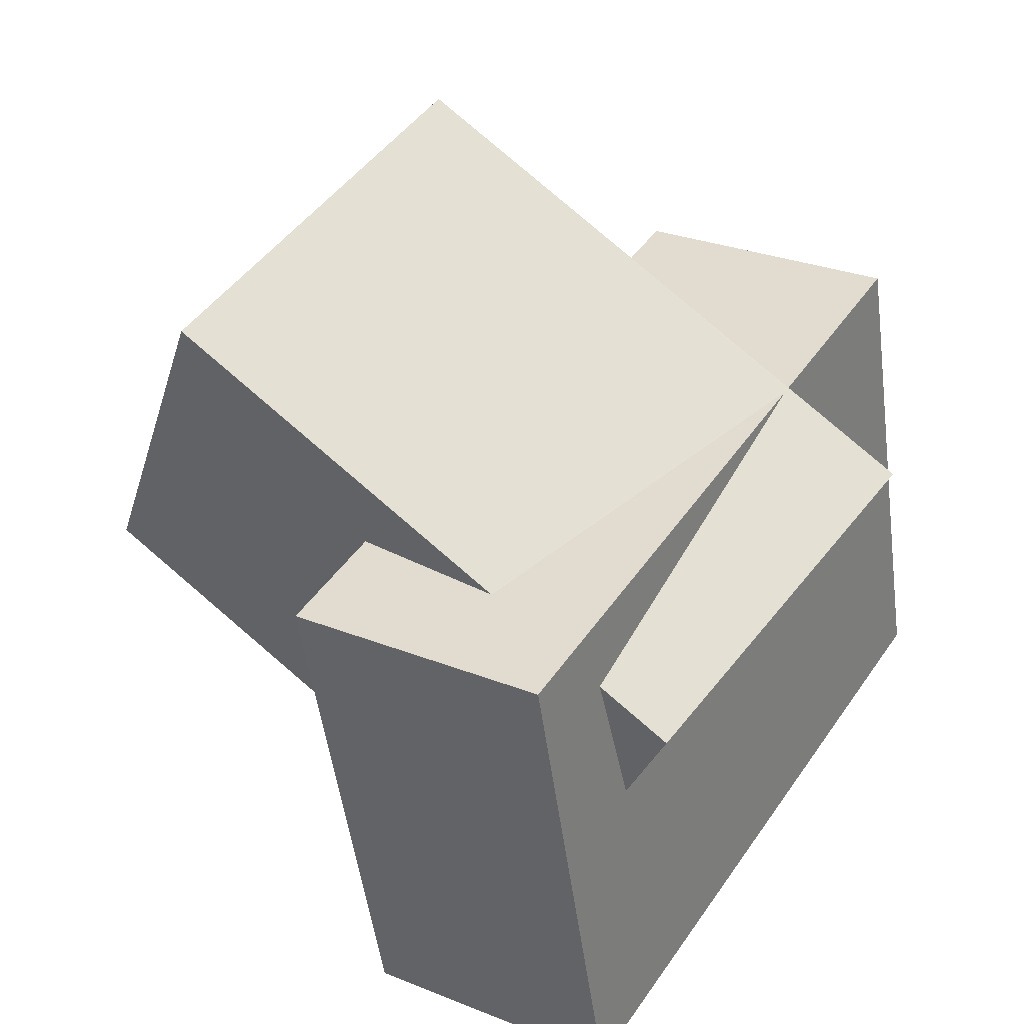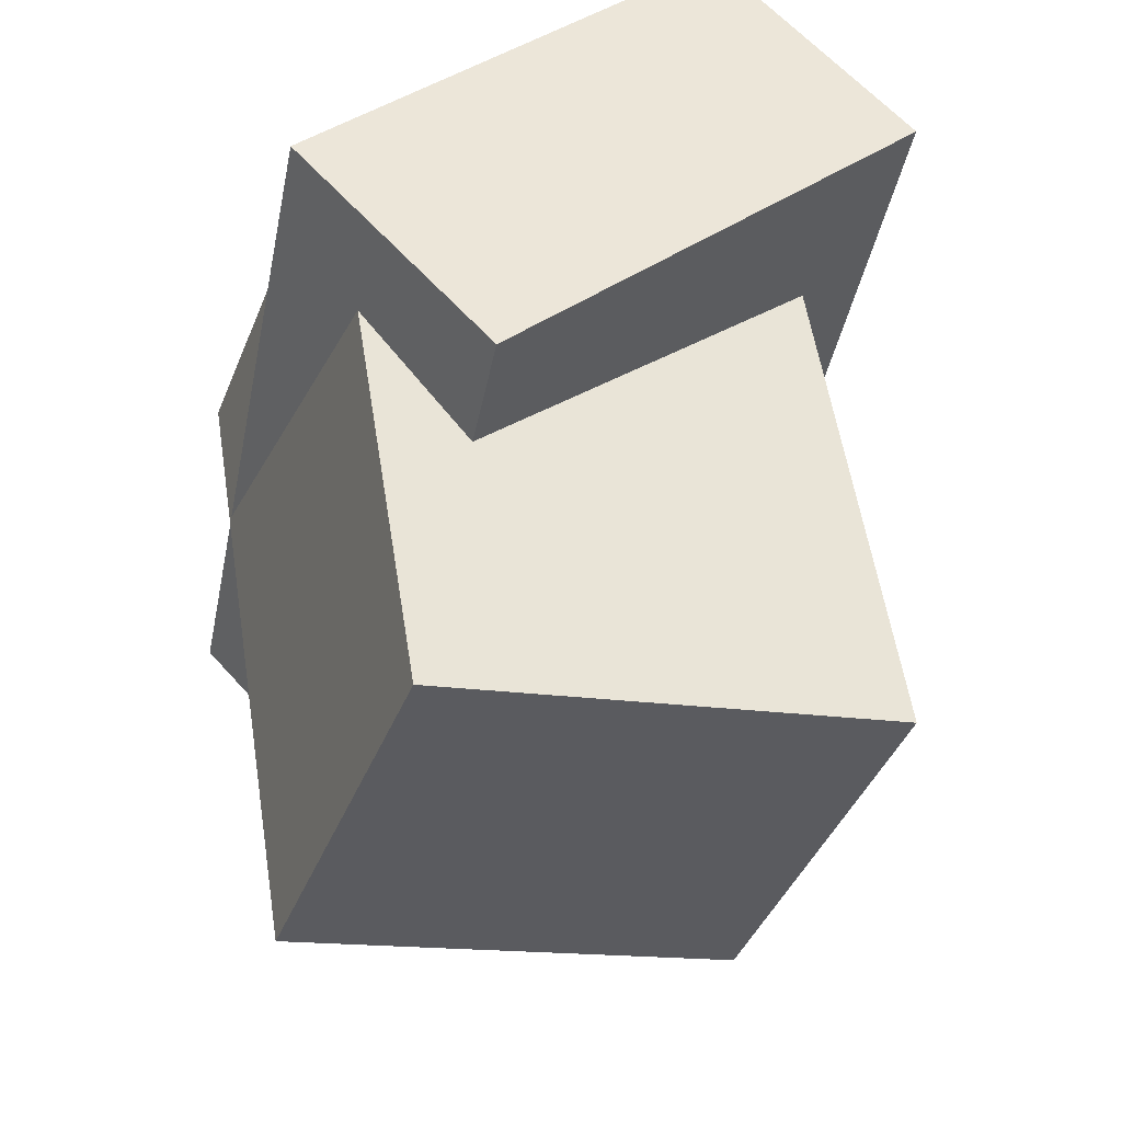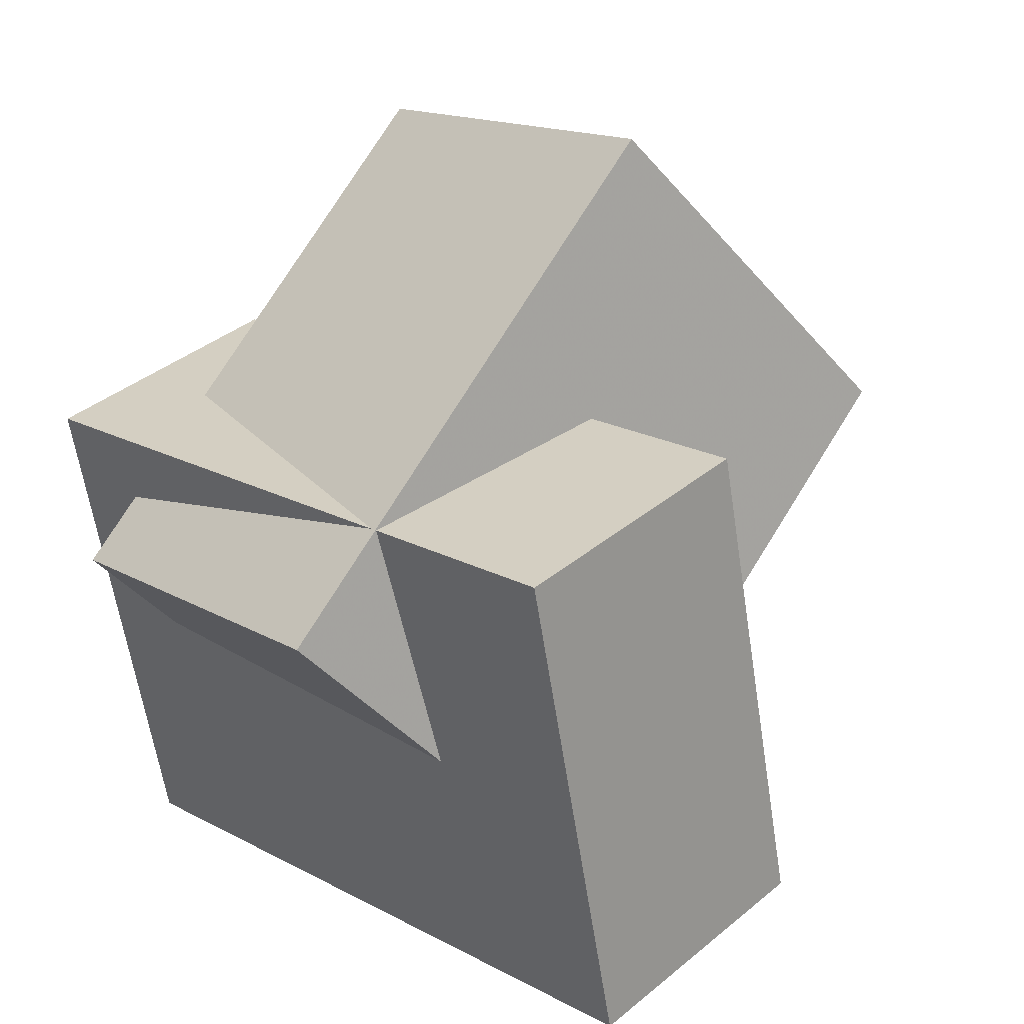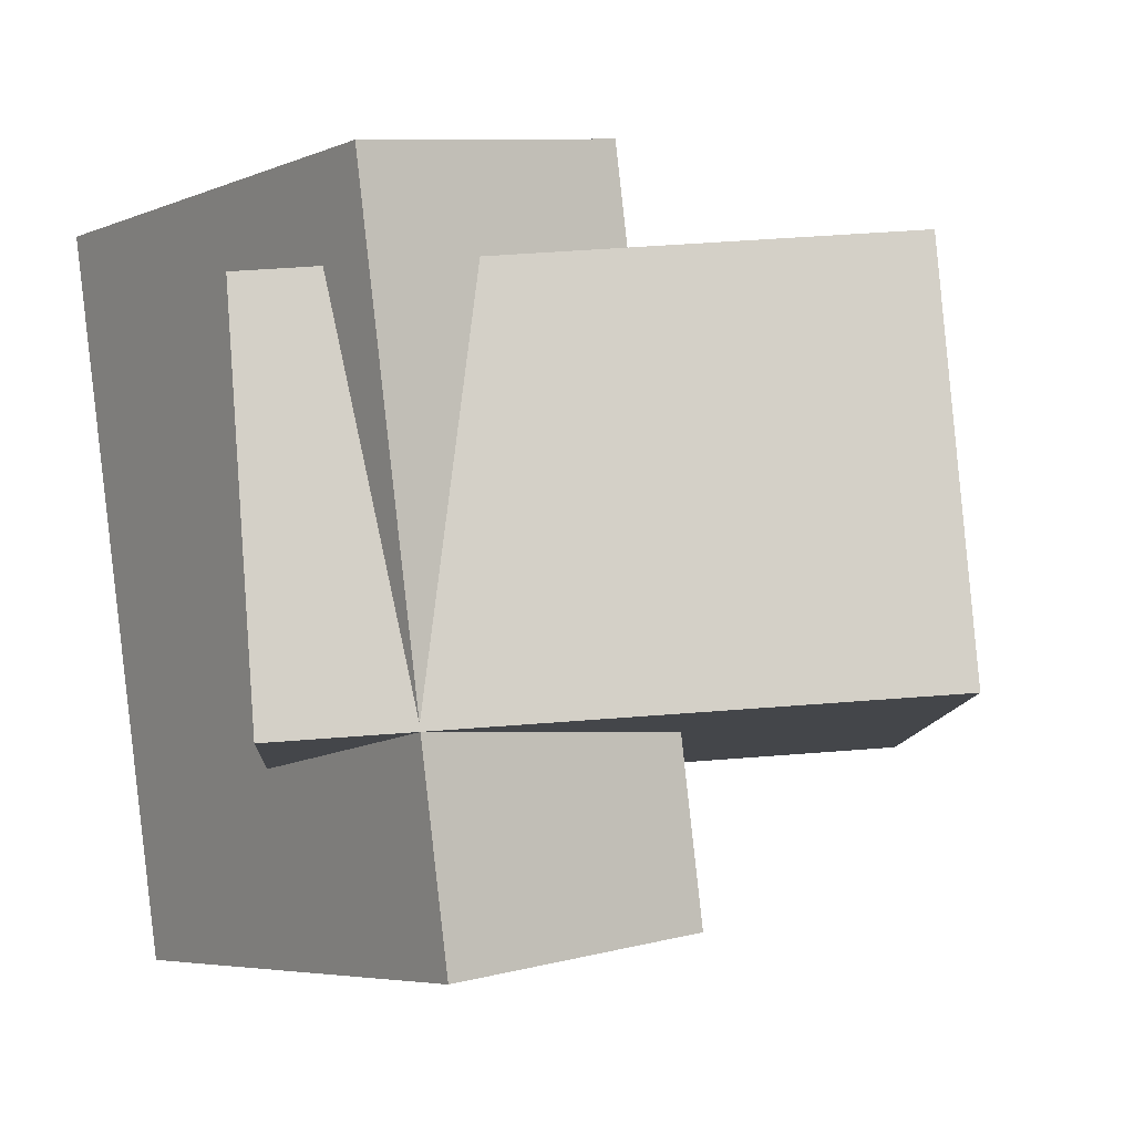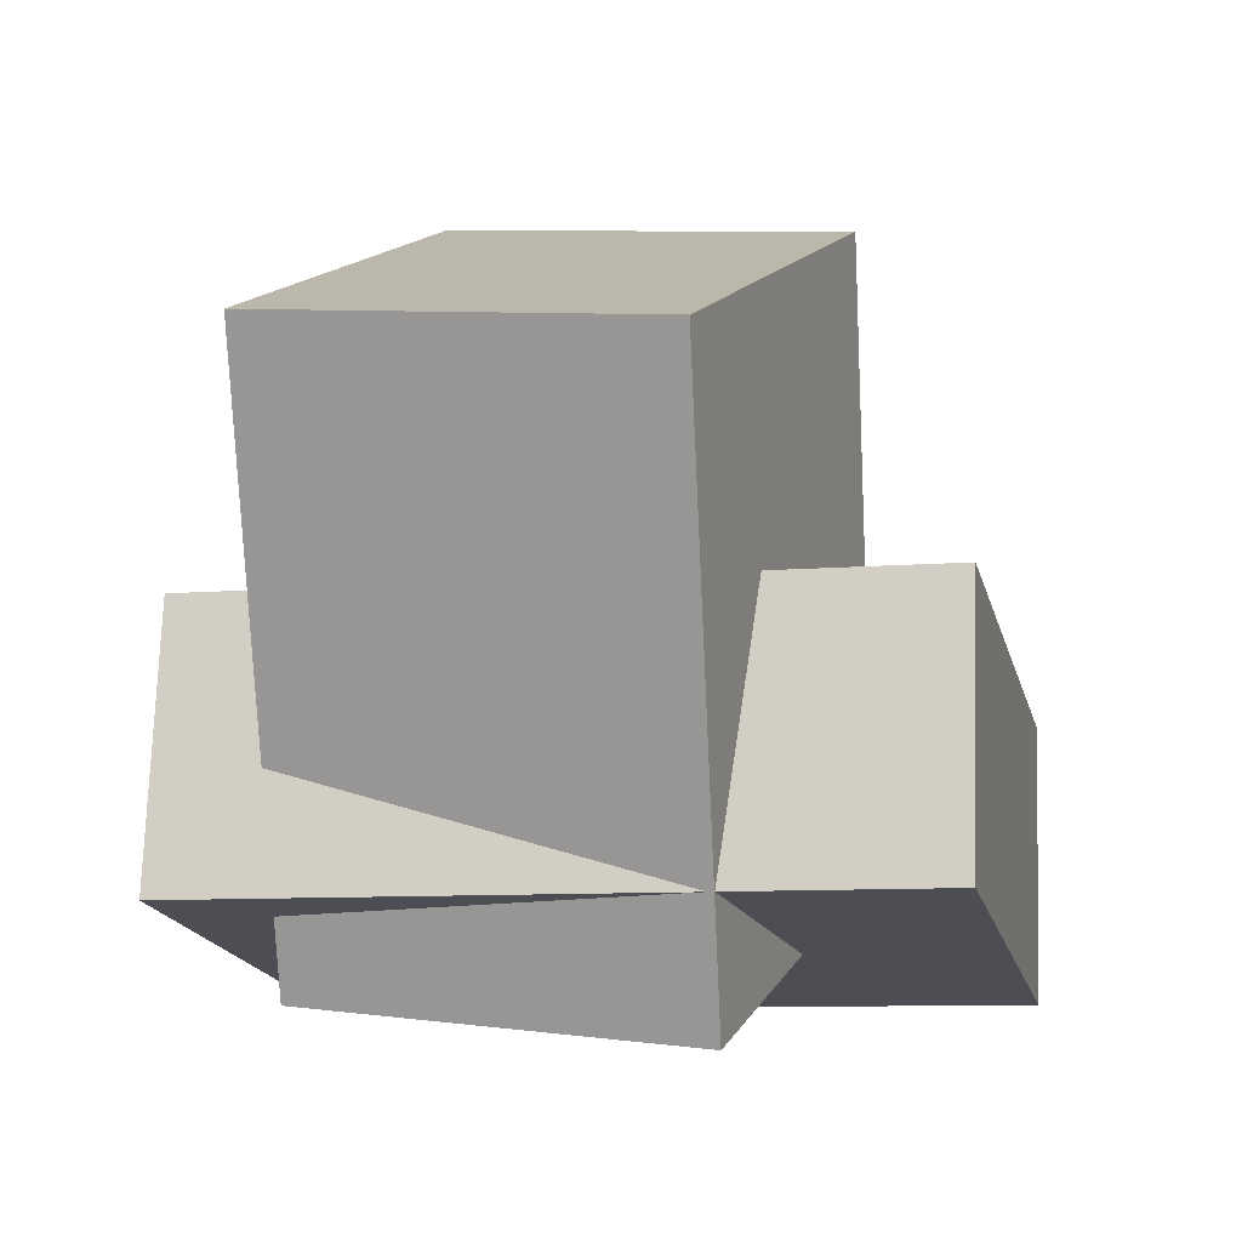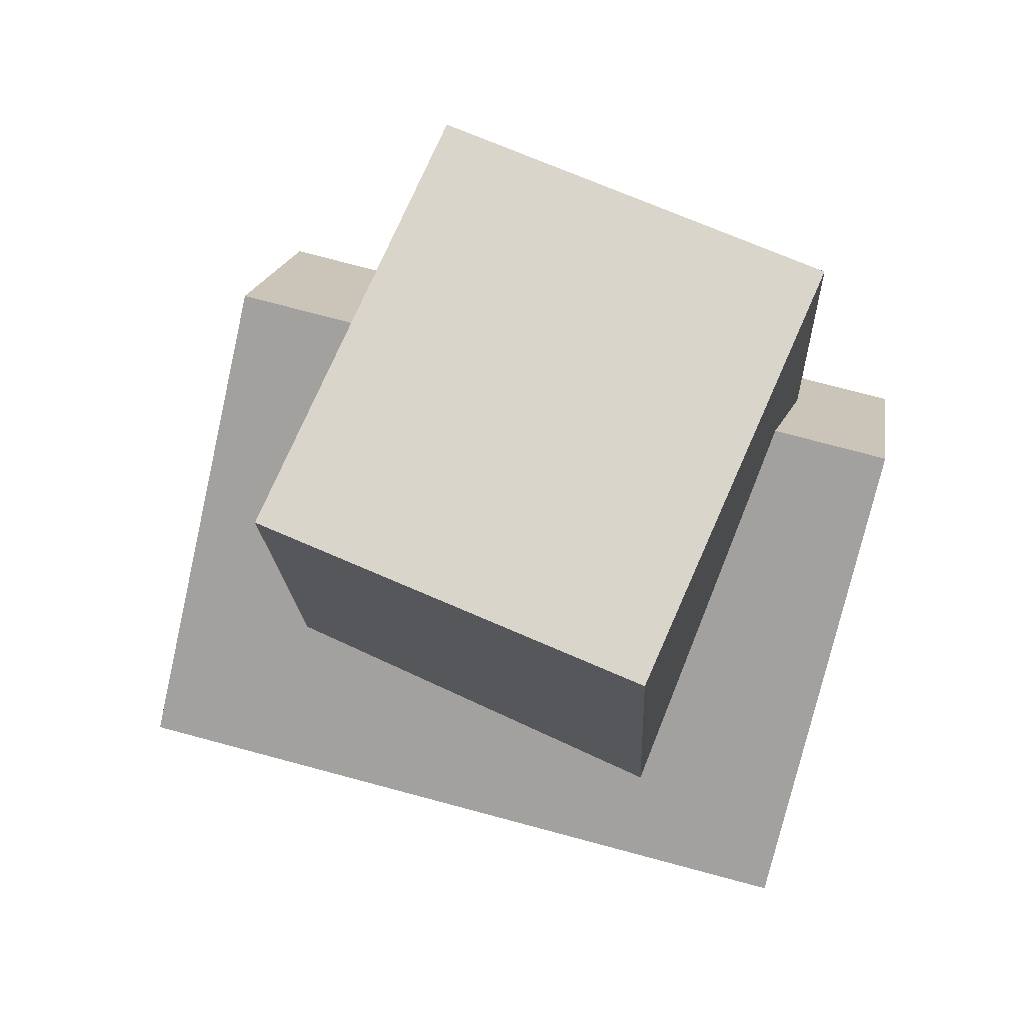
<metadata>
{"format":"obj","ext":"obj","renderer":"f3d","projection":"perspective","resolution":1024,"background":"white","views":[{"elev":28.3,"azim":30.9,"up":"+Y"},{"elev":57.0,"azim":-129.9,"up":"+Z"},{"elev":38.5,"azim":131.7,"up":"+Y"},{"elev":11.2,"azim":144.5,"up":"+Z"},{"elev":73.7,"azim":90.3,"up":"+Y"},{"elev":15.1,"azim":-83.8,"up":"+Y"}]}
</metadata>
<code>
v 0.1773 0.0793 0.3344
v 0.1934 0.2261 -0.3055
v -0.07589 0.07504 0.3271
v -0.0598 0.2218 -0.3129
v 0.1882 -0.3862 0.2279
v 0.2043 -0.2394 -0.412
v -0.06497 -0.3905 0.2206
v -0.04888 -0.2437 -0.4194
f 1.0 7.0 5.0
f 1.0 3.0 7.0
f 1.0 4.0 3.0
f 1.0 2.0 4.0
f 3.0 8.0 7.0
f 3.0 4.0 8.0
f 5.0 7.0 8.0
f 5.0 8.0 6.0
f 1.0 5.0 6.0
f 1.0 6.0 2.0
f 2.0 6.0 8.0
f 2.0 8.0 4.0
v -0.4459 -0.04229 0.1135
v 0.03786 -0.3348 0.08373
v -0.2377 0.2872 0.2595
v 0.2461 -0.005356 0.2297
v -0.3937 0.07989 -0.2369
v 0.09014 -0.2127 -0.2668
v -0.1854 0.4094 -0.09101
v 0.2984 0.1168 -0.1208
f 9.0 15.0 13.0
f 9.0 11.0 15.0
f 9.0 12.0 11.0
f 9.0 10.0 12.0
f 11.0 16.0 15.0
f 11.0 12.0 16.0
f 13.0 15.0 16.0
f 13.0 16.0 14.0
f 9.0 13.0 14.0
f 9.0 14.0 10.0
f 10.0 14.0 16.0
f 10.0 16.0 12.0

</code>
